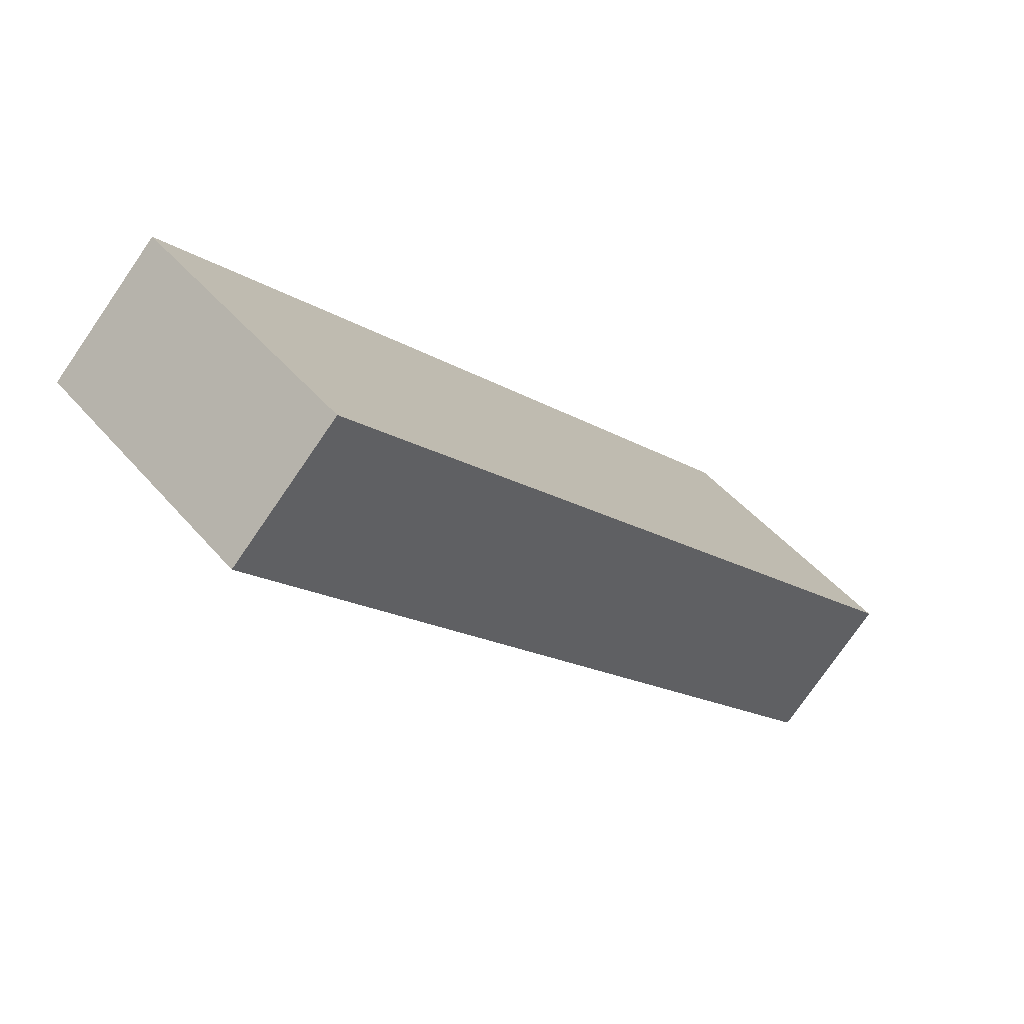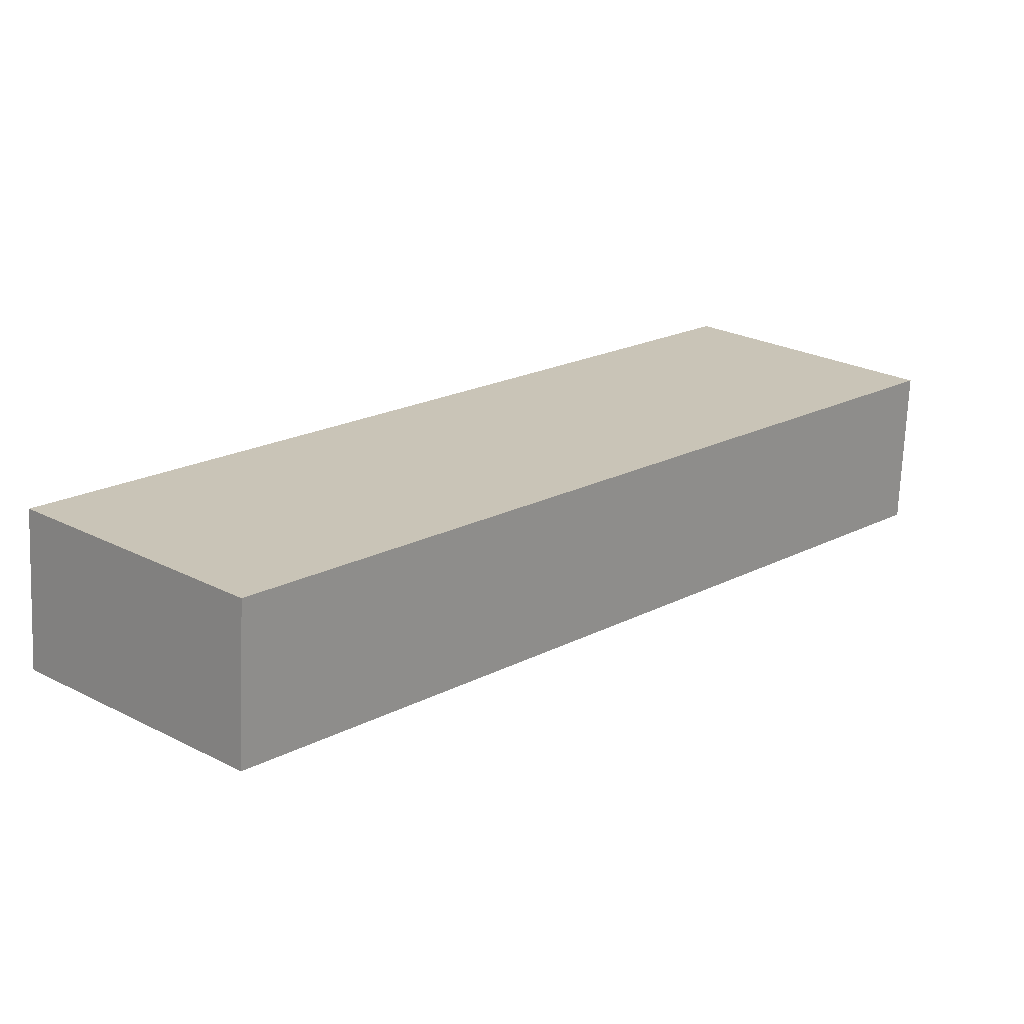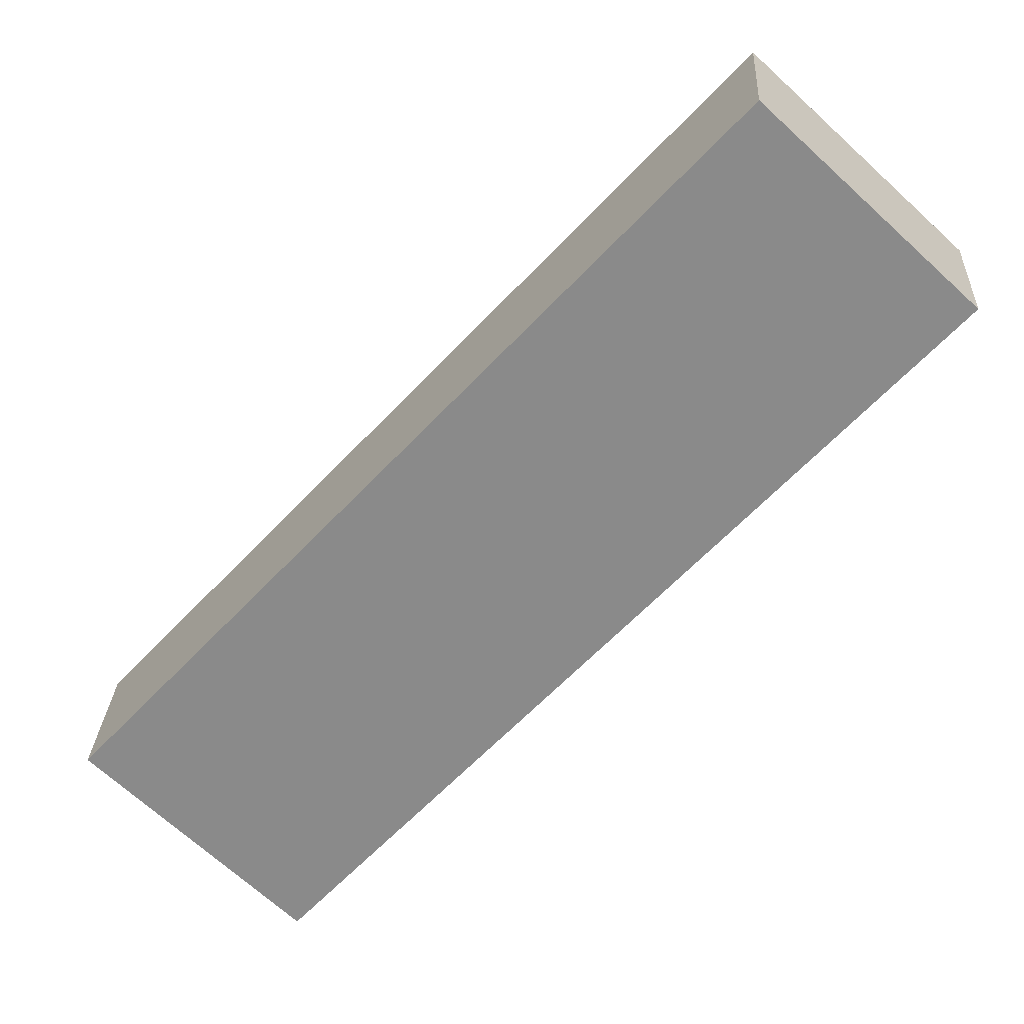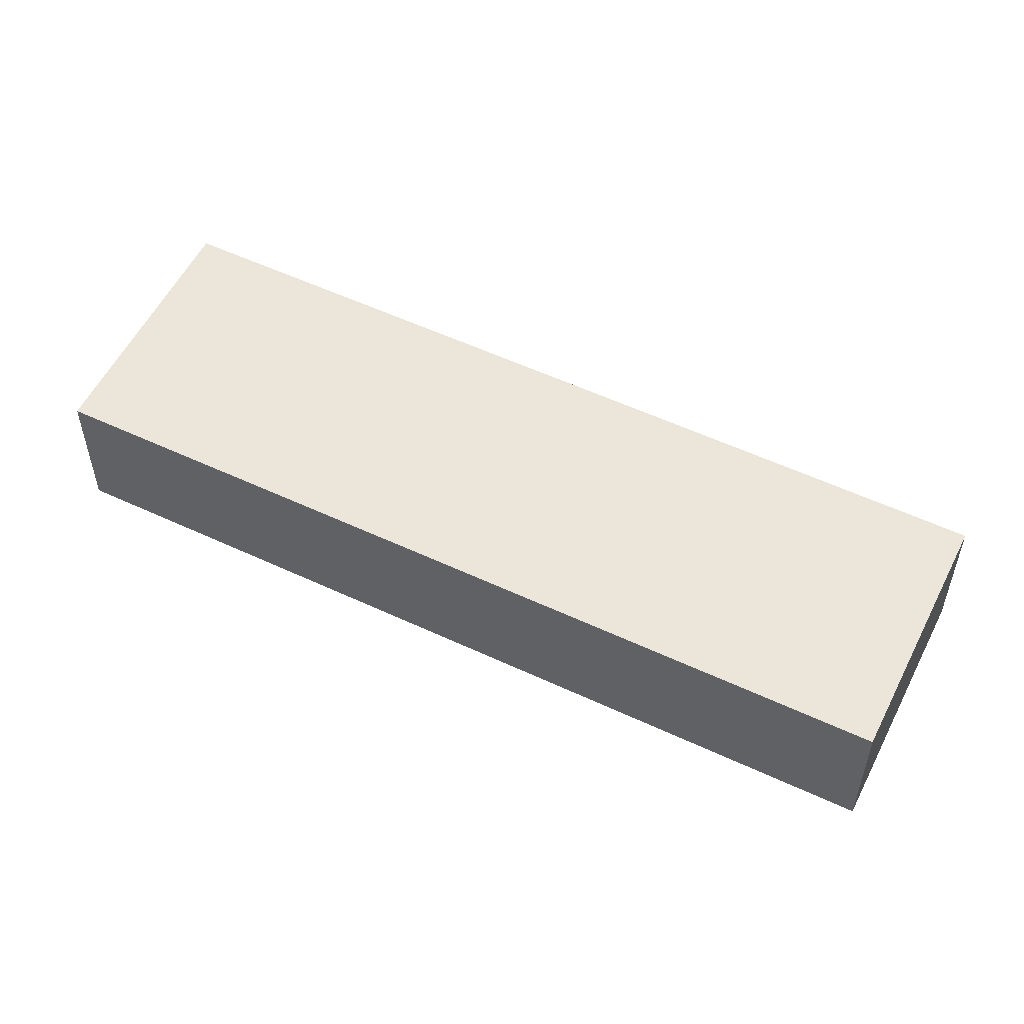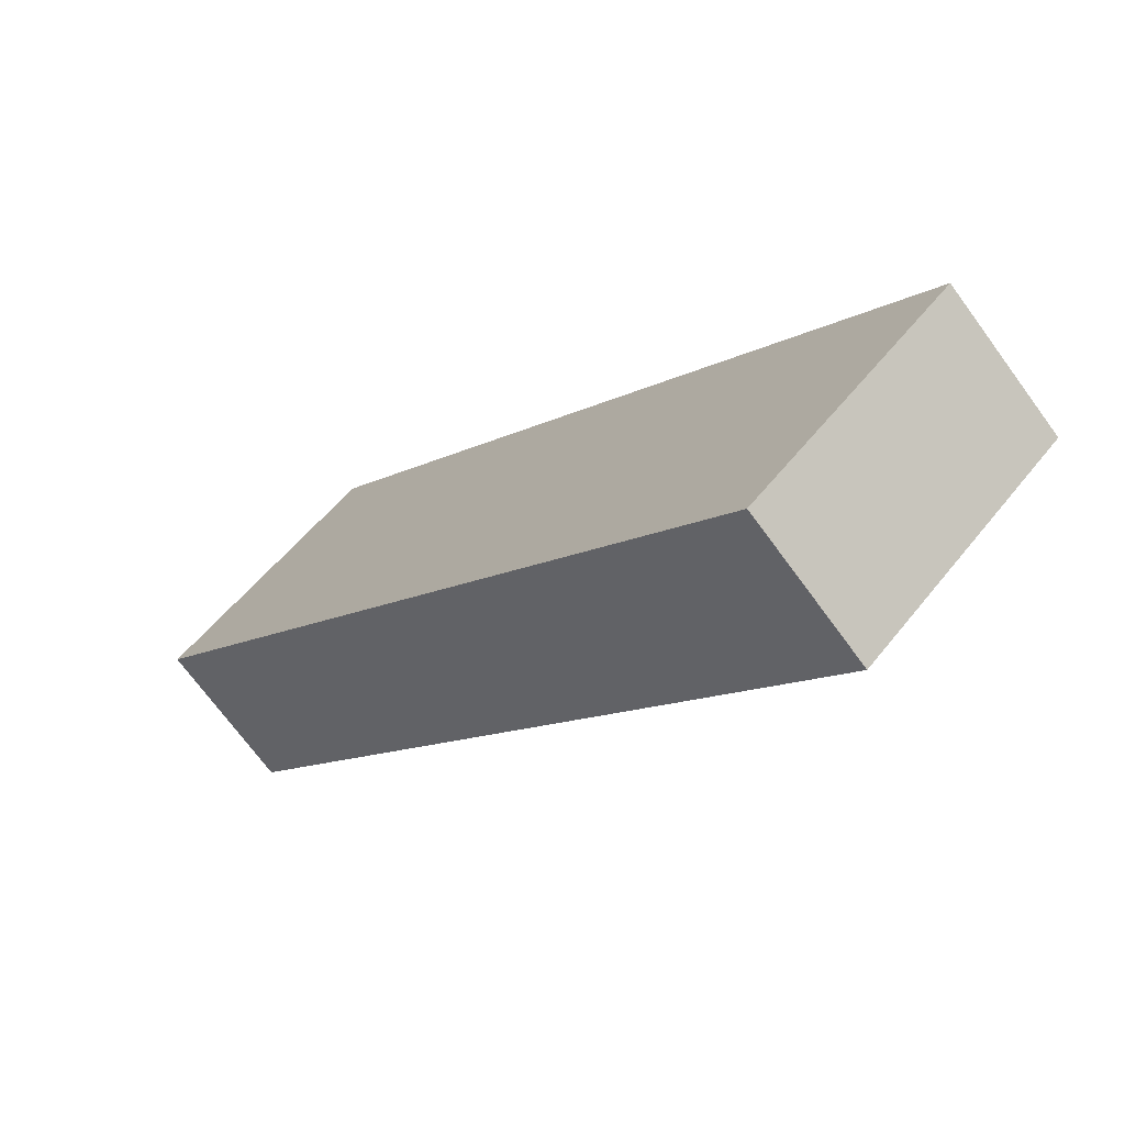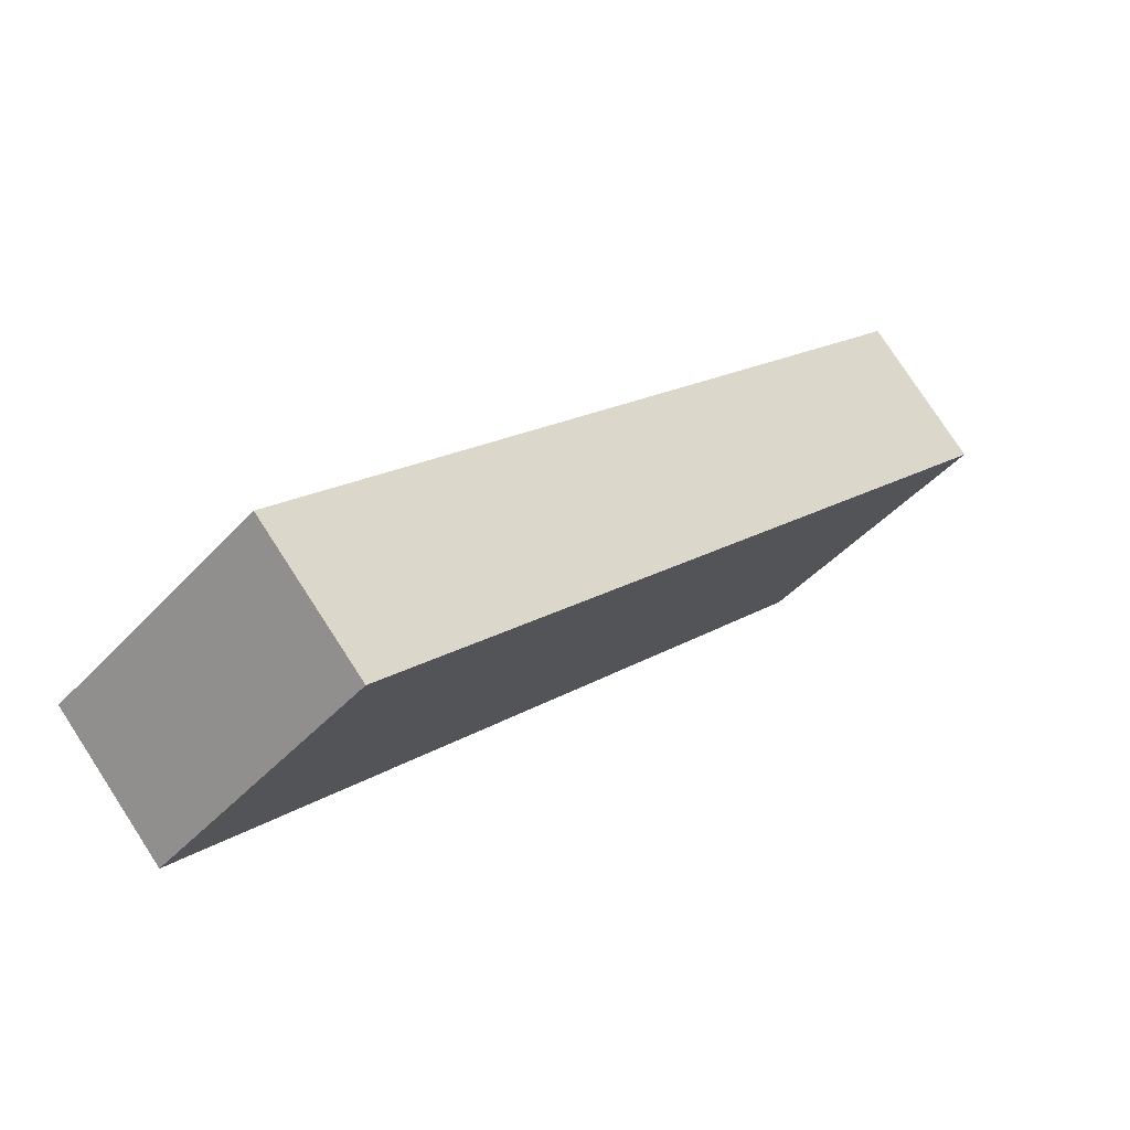
<metadata>
{"format":"obj","ext":"obj","renderer":"f3d","projection":"perspective","resolution":1024,"background":"white","views":[{"elev":-76.2,"azim":-34.5,"up":"+Z"},{"elev":-70.3,"azim":-2.3,"up":"+Z"},{"elev":26.2,"azim":3.1,"up":"+Z"},{"elev":55.2,"azim":159.1,"up":"+Y"},{"elev":-71.2,"azim":-143.8,"up":"+Z"},{"elev":77.8,"azim":147.0,"up":"+Z"}]}
</metadata>
<code>
v  4.541 3.385 -4.207
v  14.26 3.385 15.38
v  18.8 3.385 11.18
v  0 3.385 2.073e-16
v  18.8 -6.844e-16 11.18
v  4.541 2.576e-16 -4.207
v  0 0 0
v  14.26 -9.42e-16 15.38
g defaultobject
f 1 2 3
f 2 1 4
f 5 1 3
f 1 5 6
f 6 4 1
f 4 6 7
f 7 2 4
f 2 7 8
f 8 3 2
f 3 8 5
f 8 6 5
f 6 8 7

</code>
